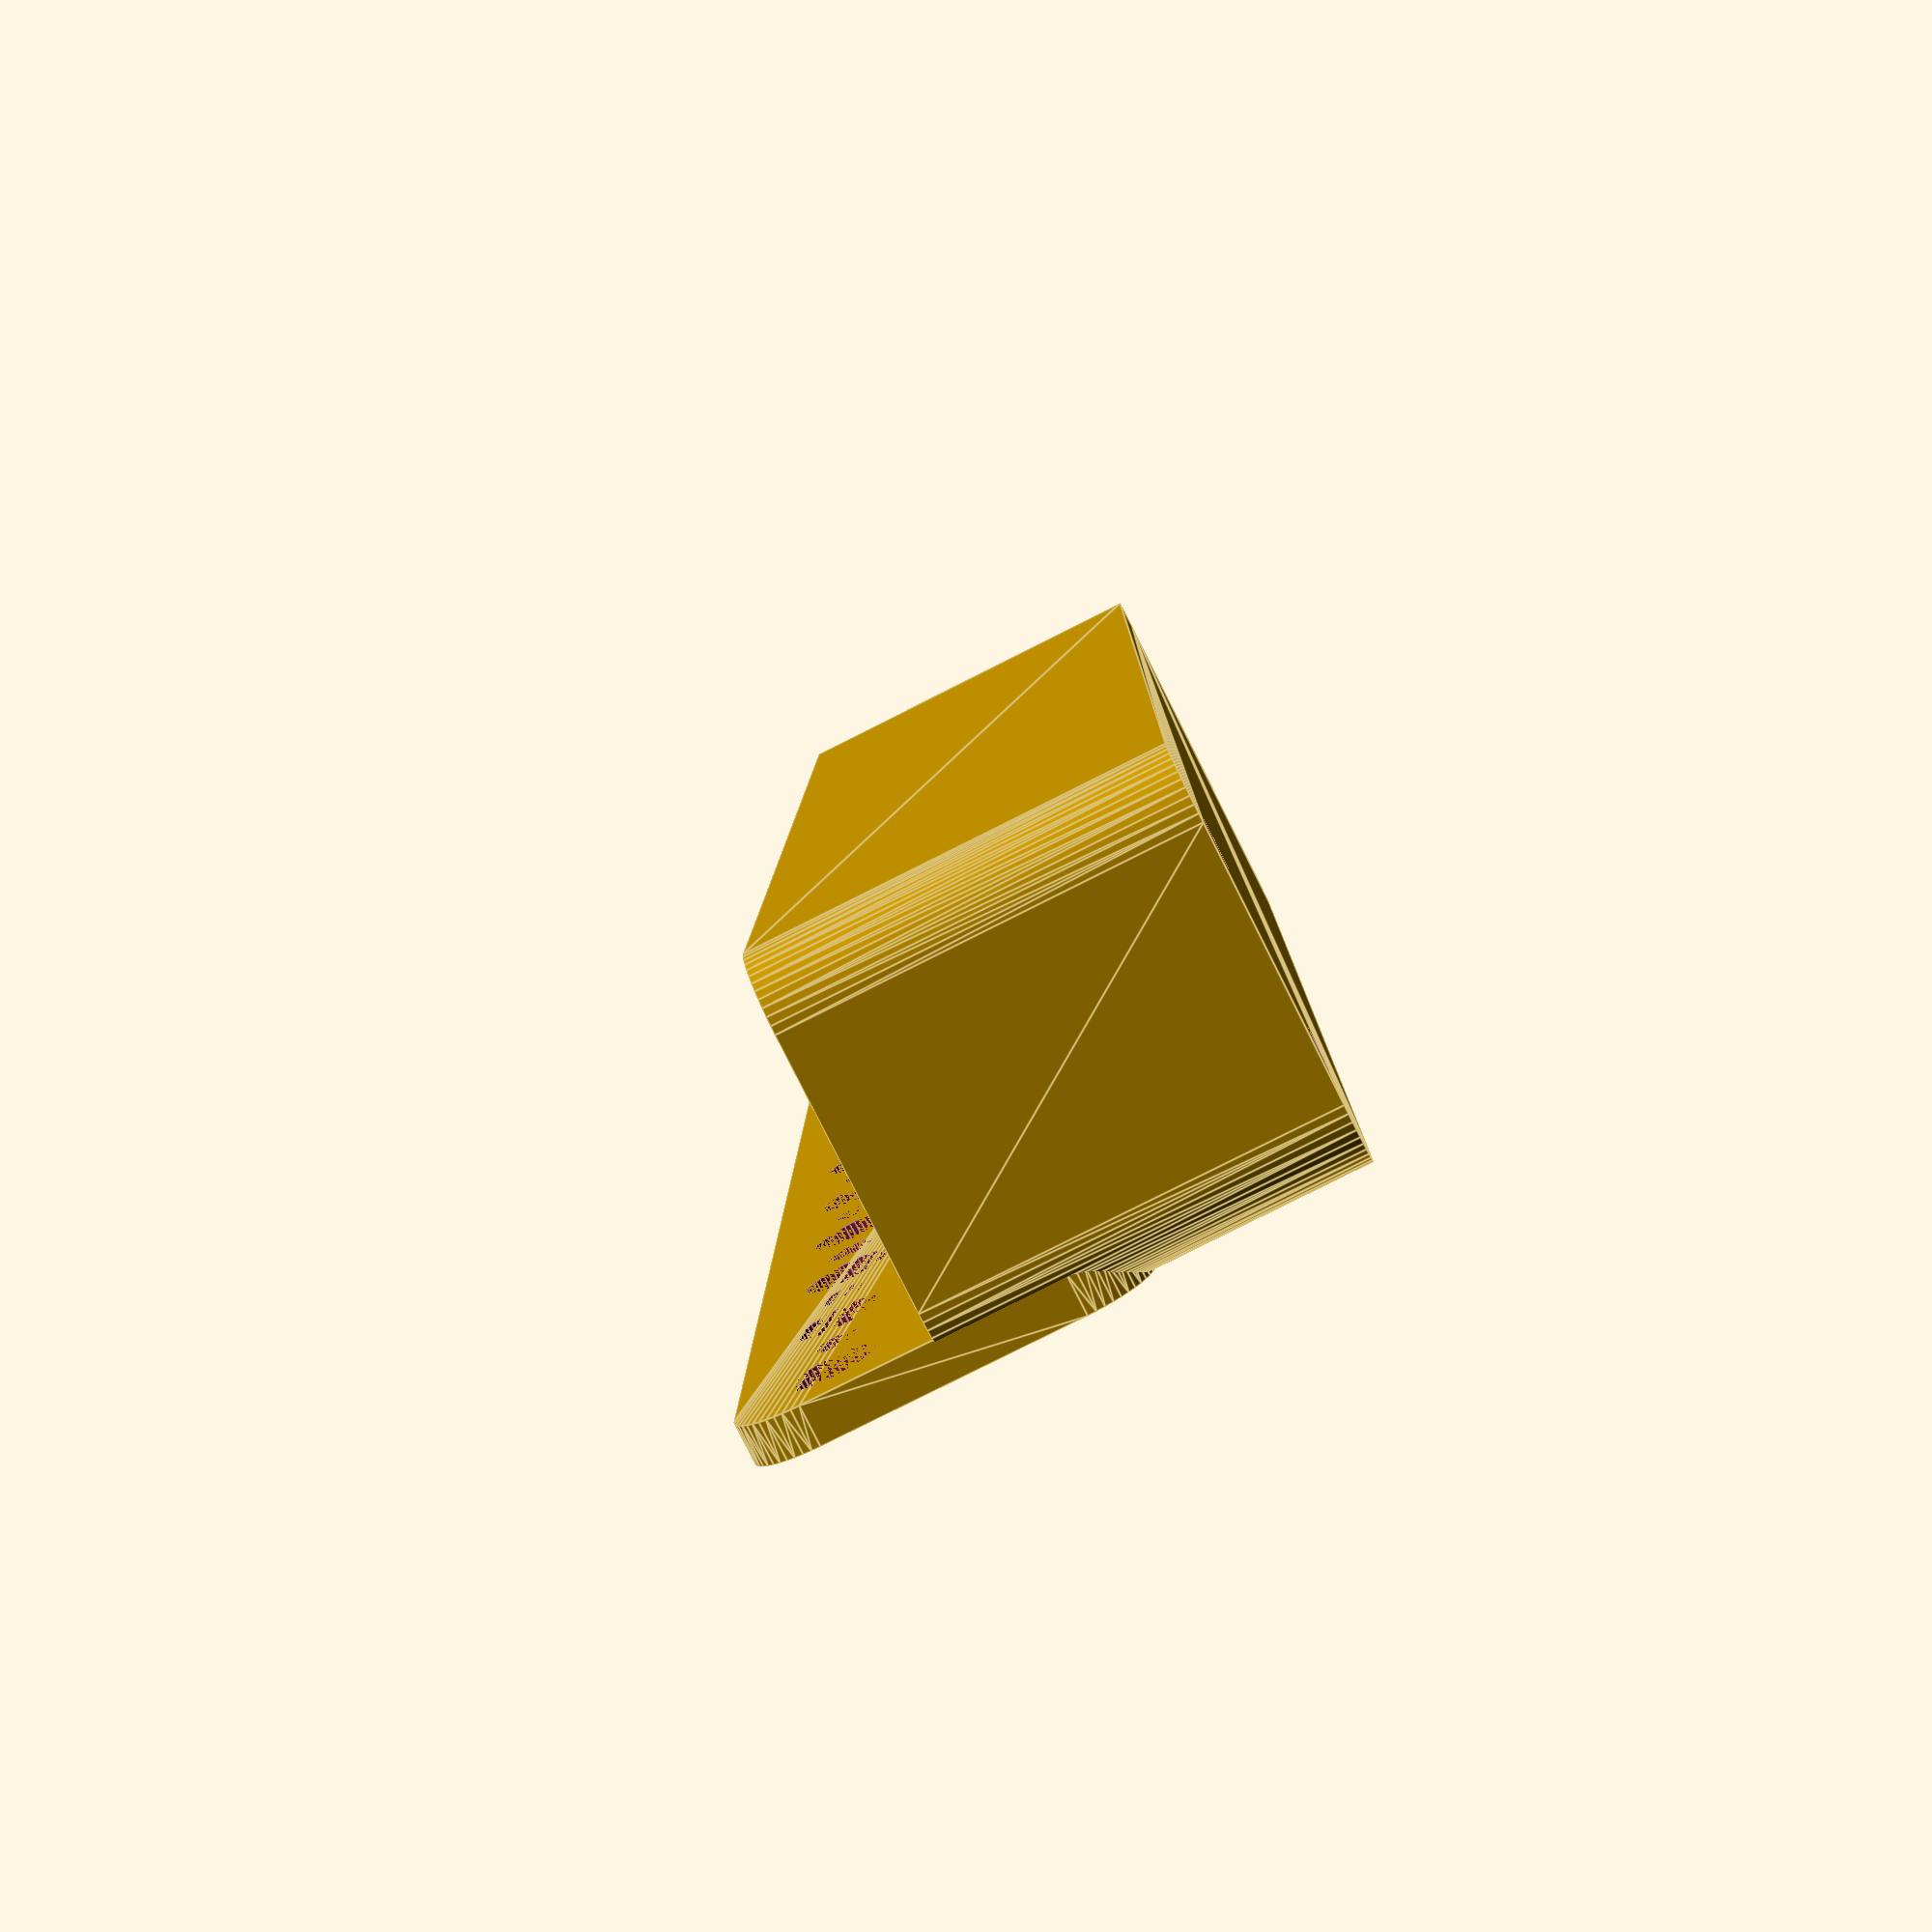
<openscad>
$fn = 50;


difference() {
	union() {
		difference() {
			union() {
				hull() {
					translate(v = [-62.5000000000, 10.0000000000, 0]) {
						cylinder(h = 30, r = 5);
					}
					translate(v = [62.5000000000, 10.0000000000, 0]) {
						cylinder(h = 30, r = 5);
					}
					translate(v = [-62.5000000000, -10.0000000000, 0]) {
						cylinder(h = 30, r = 5);
					}
					translate(v = [62.5000000000, -10.0000000000, 0]) {
						cylinder(h = 30, r = 5);
					}
				}
			}
			union() {
				translate(v = [-60.0000000000, -7.5000000000, 3]) {
					rotate(a = [0, 0, 0]) {
						difference() {
							union() {
								translate(v = [0, 0, -3.0000000000]) {
									cylinder(h = 3, r = 1.5000000000);
								}
								translate(v = [0, 0, -1.9000000000]) {
									cylinder(h = 1.9000000000, r1 = 1.8000000000, r2 = 3.6000000000);
								}
								cylinder(h = 250, r = 3.6000000000);
								translate(v = [0, 0, -3.0000000000]) {
									cylinder(h = 3, r = 1.8000000000);
								}
								translate(v = [0, 0, -3.0000000000]) {
									cylinder(h = 3, r = 1.5000000000);
								}
							}
							union();
						}
					}
				}
				translate(v = [60.0000000000, -7.5000000000, 3]) {
					rotate(a = [0, 0, 0]) {
						difference() {
							union() {
								translate(v = [0, 0, -3.0000000000]) {
									cylinder(h = 3, r = 1.5000000000);
								}
								translate(v = [0, 0, -1.9000000000]) {
									cylinder(h = 1.9000000000, r1 = 1.8000000000, r2 = 3.6000000000);
								}
								cylinder(h = 250, r = 3.6000000000);
								translate(v = [0, 0, -3.0000000000]) {
									cylinder(h = 3, r = 1.8000000000);
								}
								translate(v = [0, 0, -3.0000000000]) {
									cylinder(h = 3, r = 1.5000000000);
								}
							}
							union();
						}
					}
				}
				translate(v = [-60.0000000000, 7.5000000000, 3]) {
					rotate(a = [0, 0, 0]) {
						difference() {
							union() {
								translate(v = [0, 0, -3.0000000000]) {
									cylinder(h = 3, r = 1.5000000000);
								}
								translate(v = [0, 0, -1.9000000000]) {
									cylinder(h = 1.9000000000, r1 = 1.8000000000, r2 = 3.6000000000);
								}
								cylinder(h = 250, r = 3.6000000000);
								translate(v = [0, 0, -3.0000000000]) {
									cylinder(h = 3, r = 1.8000000000);
								}
								translate(v = [0, 0, -3.0000000000]) {
									cylinder(h = 3, r = 1.5000000000);
								}
							}
							union();
						}
					}
				}
				translate(v = [60.0000000000, 7.5000000000, 3]) {
					rotate(a = [0, 0, 0]) {
						difference() {
							union() {
								translate(v = [0, 0, -3.0000000000]) {
									cylinder(h = 3, r = 1.5000000000);
								}
								translate(v = [0, 0, -1.9000000000]) {
									cylinder(h = 1.9000000000, r1 = 1.8000000000, r2 = 3.6000000000);
								}
								cylinder(h = 250, r = 3.6000000000);
								translate(v = [0, 0, -3.0000000000]) {
									cylinder(h = 3, r = 1.8000000000);
								}
								translate(v = [0, 0, -3.0000000000]) {
									cylinder(h = 3, r = 1.5000000000);
								}
							}
							union();
						}
					}
				}
				translate(v = [0, 0, 2.9925000000]) {
					hull() {
						union() {
							translate(v = [-62.0000000000, 9.5000000000, 4]) {
								cylinder(h = 67, r = 4);
							}
							translate(v = [-62.0000000000, 9.5000000000, 4]) {
								sphere(r = 4);
							}
							translate(v = [-62.0000000000, 9.5000000000, 71]) {
								sphere(r = 4);
							}
						}
						union() {
							translate(v = [62.0000000000, 9.5000000000, 4]) {
								cylinder(h = 67, r = 4);
							}
							translate(v = [62.0000000000, 9.5000000000, 4]) {
								sphere(r = 4);
							}
							translate(v = [62.0000000000, 9.5000000000, 71]) {
								sphere(r = 4);
							}
						}
						union() {
							translate(v = [-62.0000000000, -9.5000000000, 4]) {
								cylinder(h = 67, r = 4);
							}
							translate(v = [-62.0000000000, -9.5000000000, 4]) {
								sphere(r = 4);
							}
							translate(v = [-62.0000000000, -9.5000000000, 71]) {
								sphere(r = 4);
							}
						}
						union() {
							translate(v = [62.0000000000, -9.5000000000, 4]) {
								cylinder(h = 67, r = 4);
							}
							translate(v = [62.0000000000, -9.5000000000, 4]) {
								sphere(r = 4);
							}
							translate(v = [62.0000000000, -9.5000000000, 71]) {
								sphere(r = 4);
							}
						}
					}
				}
			}
		}
		union() {
			translate(v = [0, 15.0000000000, 30]) {
				rotate(a = [90, 0, 0]) {
					hull() {
						translate(v = [-62.0000000000, 9.5000000000, 0]) {
							cylinder(h = 3, r = 5);
						}
						translate(v = [62.0000000000, 9.5000000000, 0]) {
							cylinder(h = 3, r = 5);
						}
						translate(v = [-62.0000000000, -9.5000000000, 0]) {
							cylinder(h = 3, r = 5);
						}
						translate(v = [62.0000000000, -9.5000000000, 0]) {
							cylinder(h = 3, r = 5);
						}
					}
				}
			}
		}
	}
	union() {
		translate(v = [0, 0, 2.9925000000]) {
			hull() {
				union() {
					translate(v = [-64.0000000000, 11.5000000000, 2]) {
						cylinder(h = 11, r = 2);
					}
					translate(v = [-64.0000000000, 11.5000000000, 2]) {
						sphere(r = 2);
					}
					translate(v = [-64.0000000000, 11.5000000000, 13]) {
						sphere(r = 2);
					}
				}
				union() {
					translate(v = [64.0000000000, 11.5000000000, 2]) {
						cylinder(h = 11, r = 2);
					}
					translate(v = [64.0000000000, 11.5000000000, 2]) {
						sphere(r = 2);
					}
					translate(v = [64.0000000000, 11.5000000000, 13]) {
						sphere(r = 2);
					}
				}
				union() {
					translate(v = [-64.0000000000, -11.5000000000, 2]) {
						cylinder(h = 11, r = 2);
					}
					translate(v = [-64.0000000000, -11.5000000000, 2]) {
						sphere(r = 2);
					}
					translate(v = [-64.0000000000, -11.5000000000, 13]) {
						sphere(r = 2);
					}
				}
				union() {
					translate(v = [64.0000000000, -11.5000000000, 2]) {
						cylinder(h = 11, r = 2);
					}
					translate(v = [64.0000000000, -11.5000000000, 2]) {
						sphere(r = 2);
					}
					translate(v = [64.0000000000, -11.5000000000, 13]) {
						sphere(r = 2);
					}
				}
			}
		}
		translate(v = [-60.0000000000, 15.0000000000, 37.5000000000]) {
			rotate(a = [90, 0, 0]) {
				cylinder(h = 3, r = 3.2500000000);
			}
		}
		translate(v = [-52.5000000000, 15.0000000000, 37.5000000000]) {
			rotate(a = [90, 0, 0]) {
				cylinder(h = 3, r = 1.8000000000);
			}
		}
		translate(v = [-45.0000000000, 15.0000000000, 37.5000000000]) {
			rotate(a = [90, 0, 0]) {
				cylinder(h = 3, r = 3.2500000000);
			}
		}
		translate(v = [-37.5000000000, 15.0000000000, 37.5000000000]) {
			rotate(a = [90, 0, 0]) {
				cylinder(h = 3, r = 1.8000000000);
			}
		}
		translate(v = [-30.0000000000, 15.0000000000, 37.5000000000]) {
			rotate(a = [90, 0, 0]) {
				cylinder(h = 3, r = 3.2500000000);
			}
		}
		translate(v = [-22.5000000000, 15.0000000000, 37.5000000000]) {
			rotate(a = [90, 0, 0]) {
				cylinder(h = 3, r = 1.8000000000);
			}
		}
		translate(v = [-15.0000000000, 15.0000000000, 37.5000000000]) {
			rotate(a = [90, 0, 0]) {
				cylinder(h = 3, r = 3.2500000000);
			}
		}
		translate(v = [-7.5000000000, 15.0000000000, 37.5000000000]) {
			rotate(a = [90, 0, 0]) {
				cylinder(h = 3, r = 1.8000000000);
			}
		}
		translate(v = [0.0000000000, 15.0000000000, 37.5000000000]) {
			rotate(a = [90, 0, 0]) {
				cylinder(h = 3, r = 3.2500000000);
			}
		}
		translate(v = [7.5000000000, 15.0000000000, 37.5000000000]) {
			rotate(a = [90, 0, 0]) {
				cylinder(h = 3, r = 1.8000000000);
			}
		}
		translate(v = [15.0000000000, 15.0000000000, 37.5000000000]) {
			rotate(a = [90, 0, 0]) {
				cylinder(h = 3, r = 3.2500000000);
			}
		}
		translate(v = [22.5000000000, 15.0000000000, 37.5000000000]) {
			rotate(a = [90, 0, 0]) {
				cylinder(h = 3, r = 1.8000000000);
			}
		}
		translate(v = [30.0000000000, 15.0000000000, 37.5000000000]) {
			rotate(a = [90, 0, 0]) {
				cylinder(h = 3, r = 3.2500000000);
			}
		}
		translate(v = [37.5000000000, 15.0000000000, 37.5000000000]) {
			rotate(a = [90, 0, 0]) {
				cylinder(h = 3, r = 1.8000000000);
			}
		}
		translate(v = [45.0000000000, 15.0000000000, 37.5000000000]) {
			rotate(a = [90, 0, 0]) {
				cylinder(h = 3, r = 3.2500000000);
			}
		}
		translate(v = [52.5000000000, 15.0000000000, 37.5000000000]) {
			rotate(a = [90, 0, 0]) {
				cylinder(h = 3, r = 1.8000000000);
			}
		}
		translate(v = [60.0000000000, 15.0000000000, 37.5000000000]) {
			rotate(a = [90, 0, 0]) {
				cylinder(h = 3, r = 3.2500000000);
			}
		}
		translate(v = [60.0000000000, 15.0000000000, 37.5000000000]) {
			rotate(a = [90, 0, 0]) {
				cylinder(h = 3, r = 3.2500000000);
			}
		}
	}
}
</openscad>
<views>
elev=80.7 azim=268.9 roll=116.7 proj=p view=edges
</views>
